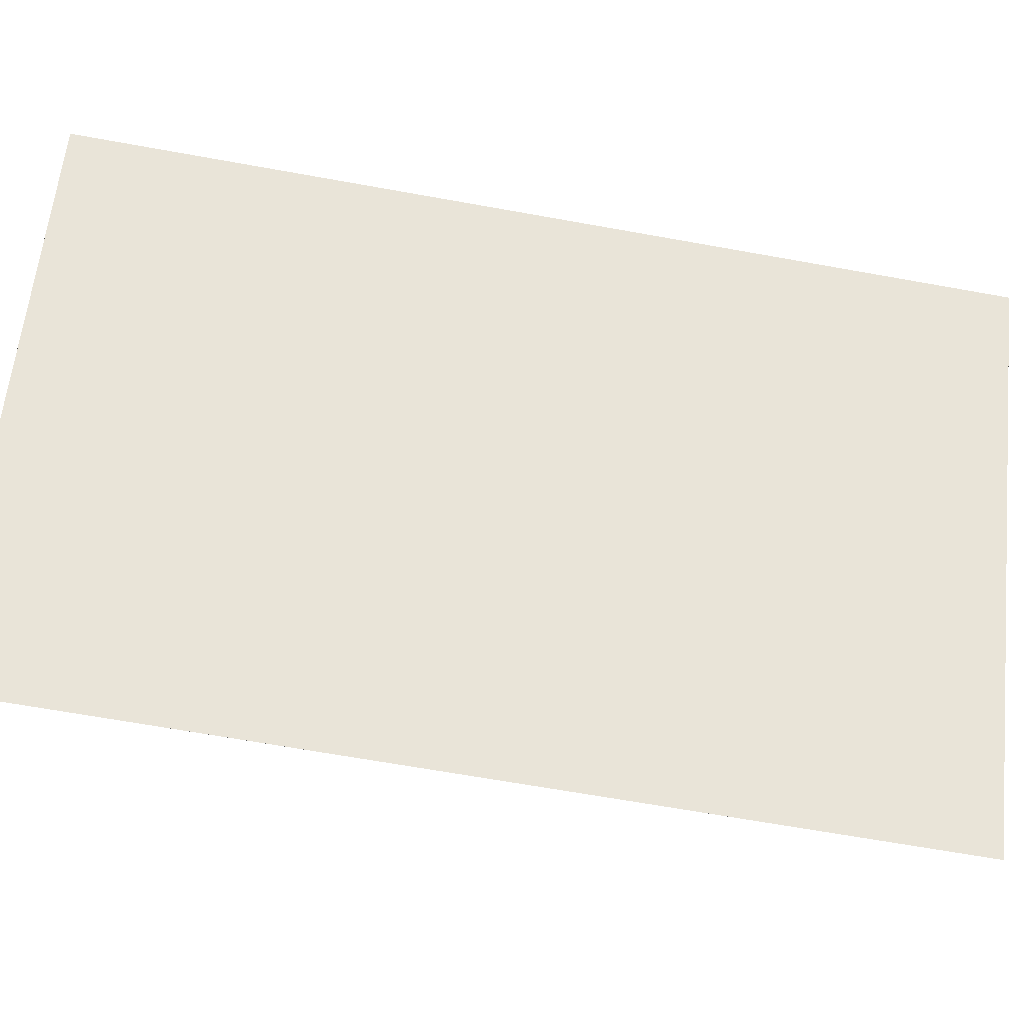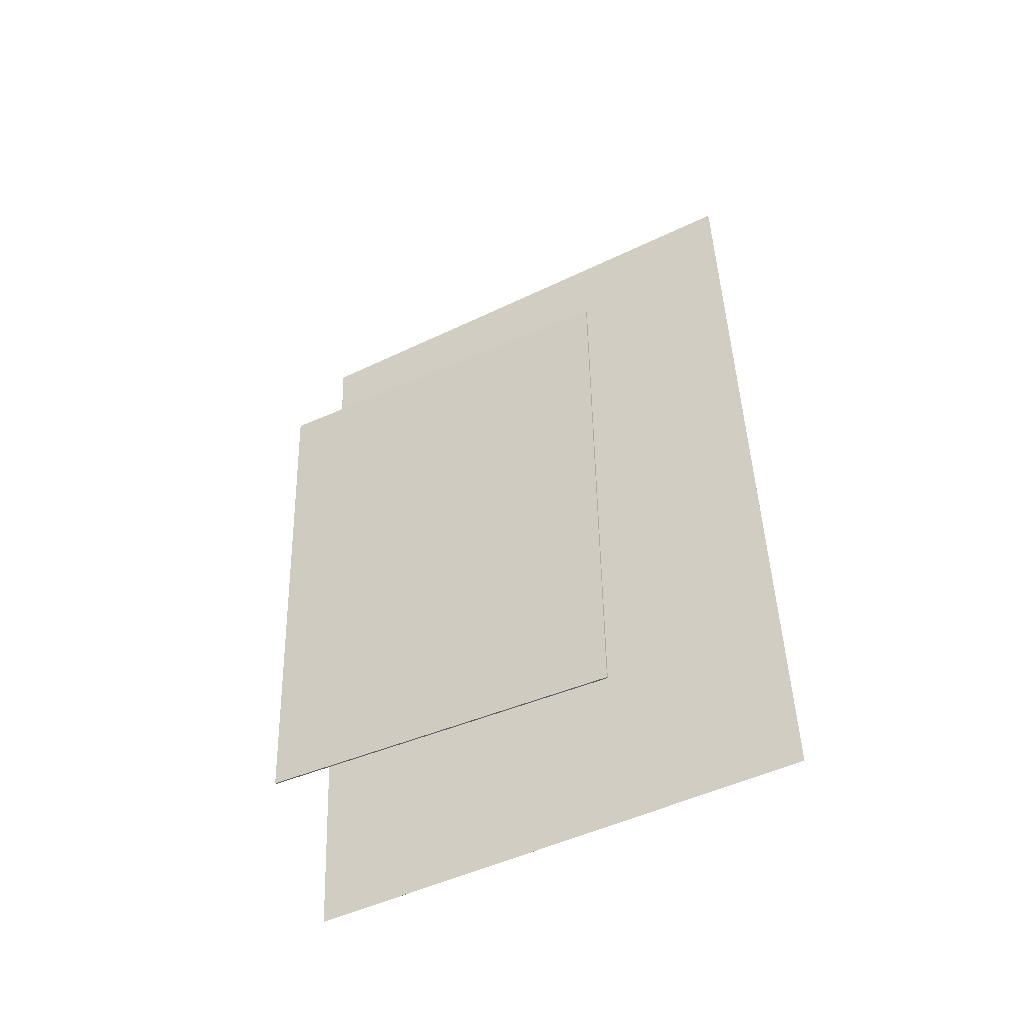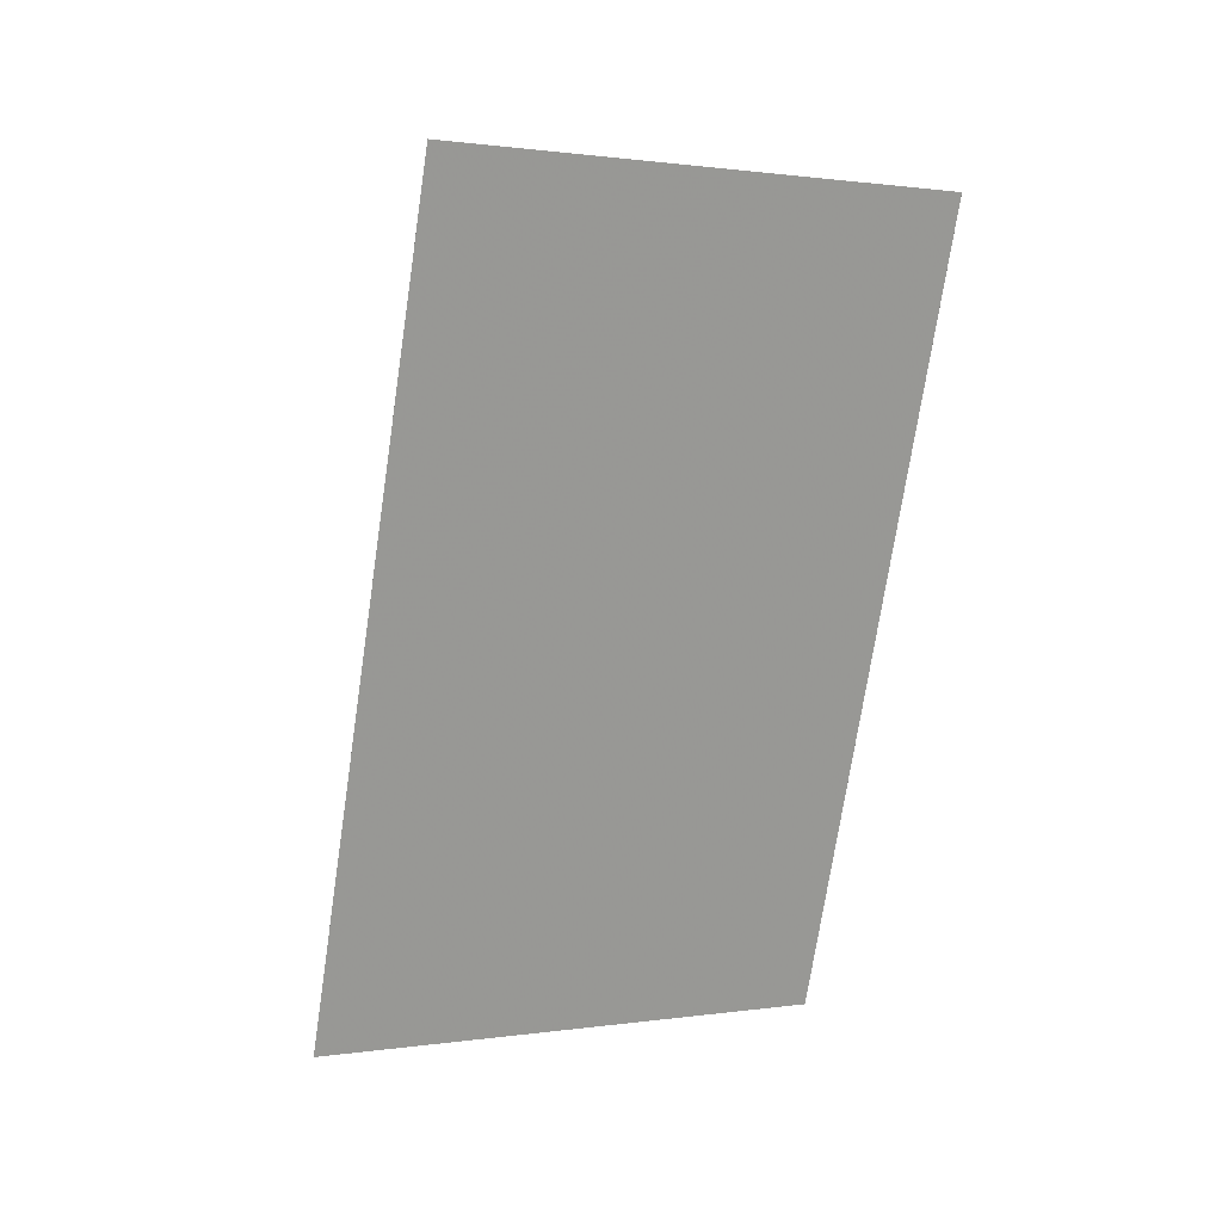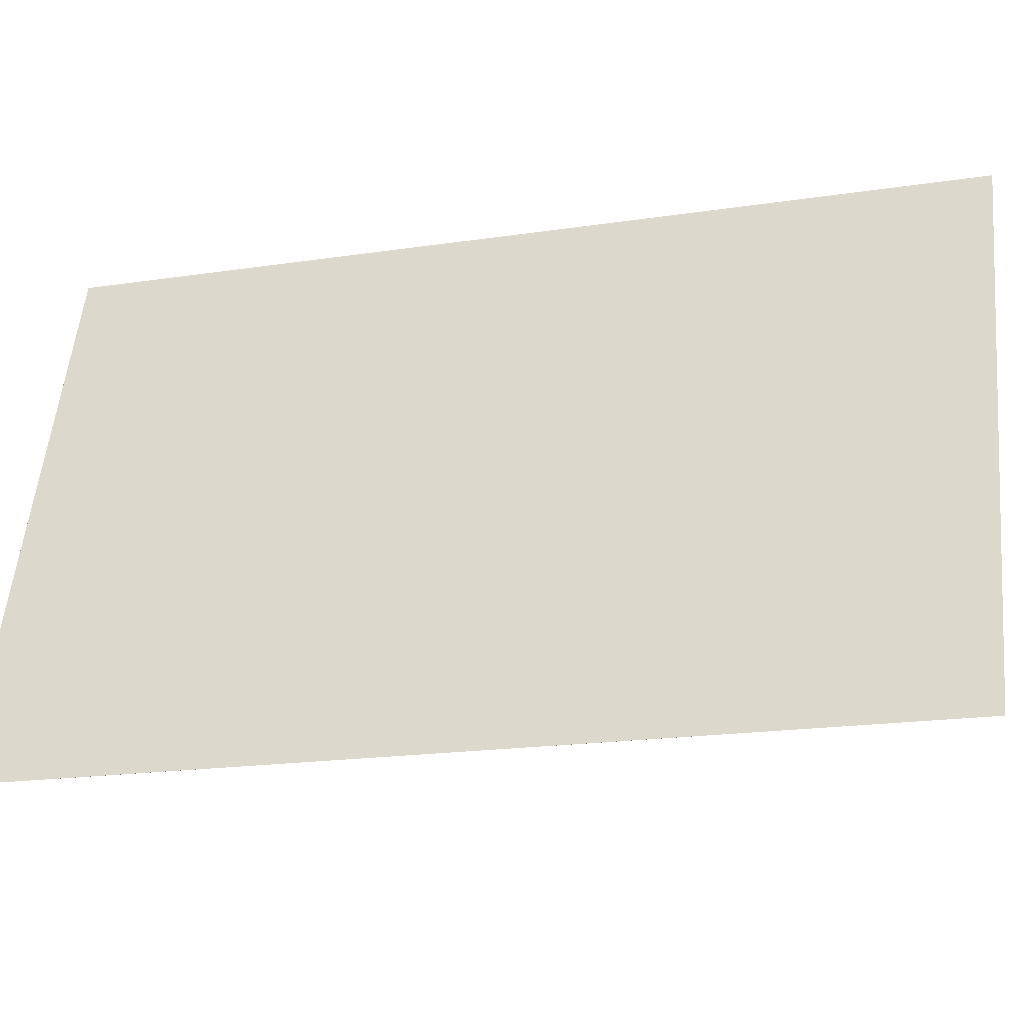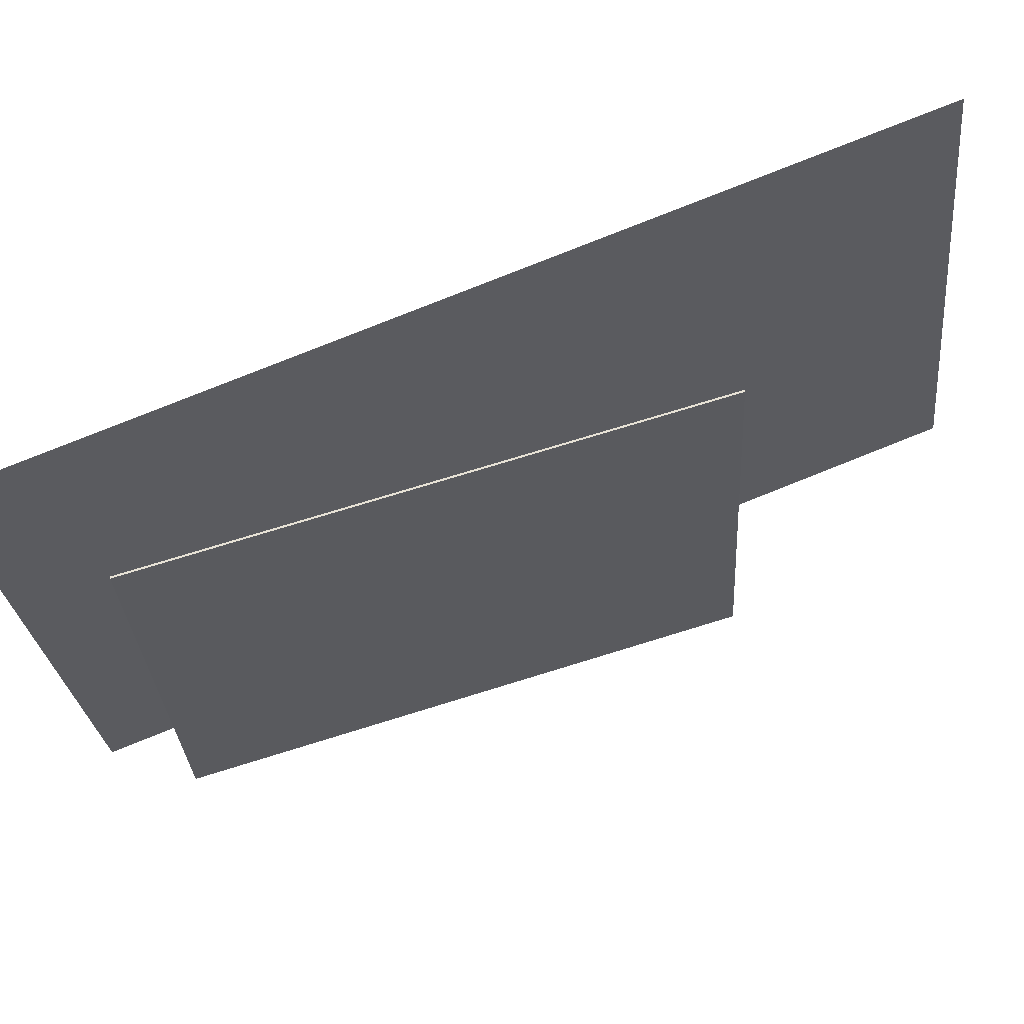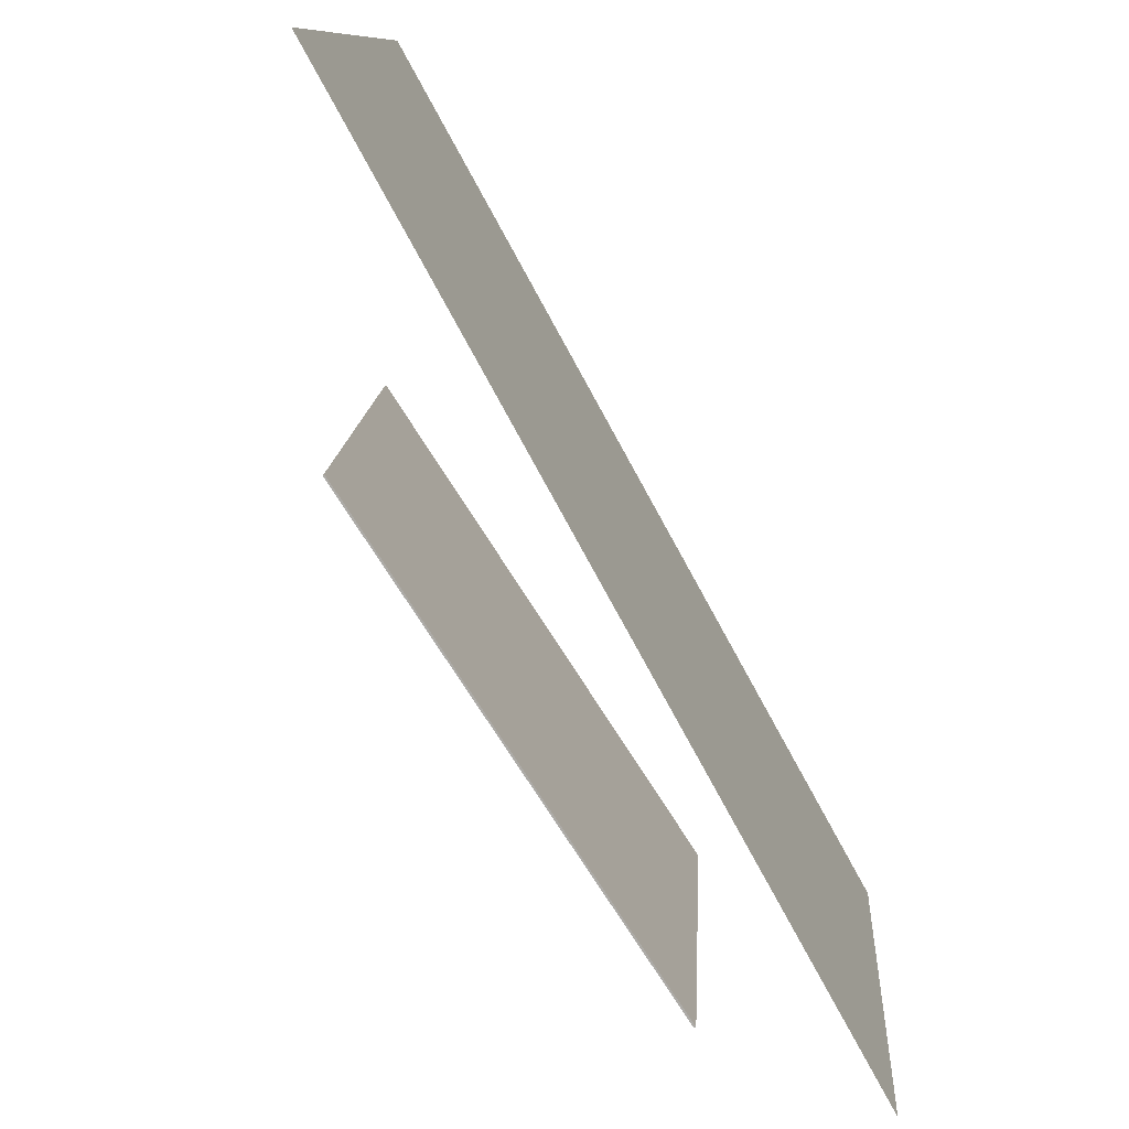
<metadata>
{"format":"obj","ext":"obj","renderer":"f3d","projection":"perspective","resolution":1024,"background":"white","views":[{"elev":-30.3,"azim":-91.5,"up":"+Z"},{"elev":-34.8,"azim":117.6,"up":"+Y"},{"elev":13.8,"azim":-118.3,"up":"+Y"},{"elev":-39.2,"azim":-67.4,"up":"+Z"},{"elev":62.6,"azim":75.9,"up":"+Z"},{"elev":-75.6,"azim":-144.0,"up":"+Z"}]}
</metadata>
<code>
v -0.03004 -0.4551 -0.399
v -0.03488 -0.5195 0.2051
v -0.03007 -0.4551 -0.399
v -0.03491 -0.5195 0.2051
v -0.1429 0.4791 -0.3003
v -0.1477 0.4147 0.3037
v -0.1429 0.4791 -0.3003
v -0.1478 0.4147 0.3037
f 1.0 7.0 5.0
f 1.0 3.0 7.0
f 1.0 4.0 3.0
f 1.0 2.0 4.0
f 3.0 8.0 7.0
f 3.0 4.0 8.0
f 5.0 7.0 8.0
f 5.0 8.0 6.0
f 1.0 5.0 6.0
f 1.0 6.0 2.0
f 2.0 6.0 8.0
f 2.0 8.0 4.0
v 0.09033 -0.3692 -0.2263
v 0.07805 -0.3899 0.2079
v 0.06076 0.1844 -0.2007
v 0.04848 0.1637 0.2335
v 0.09226 -0.3691 -0.2263
v 0.07998 -0.3898 0.2079
v 0.06269 0.1845 -0.2006
v 0.05041 0.1638 0.2336
f 9.0 15.0 13.0
f 9.0 11.0 15.0
f 9.0 12.0 11.0
f 9.0 10.0 12.0
f 11.0 16.0 15.0
f 11.0 12.0 16.0
f 13.0 15.0 16.0
f 13.0 16.0 14.0
f 9.0 13.0 14.0
f 9.0 14.0 10.0
f 10.0 14.0 16.0
f 10.0 16.0 12.0

</code>
